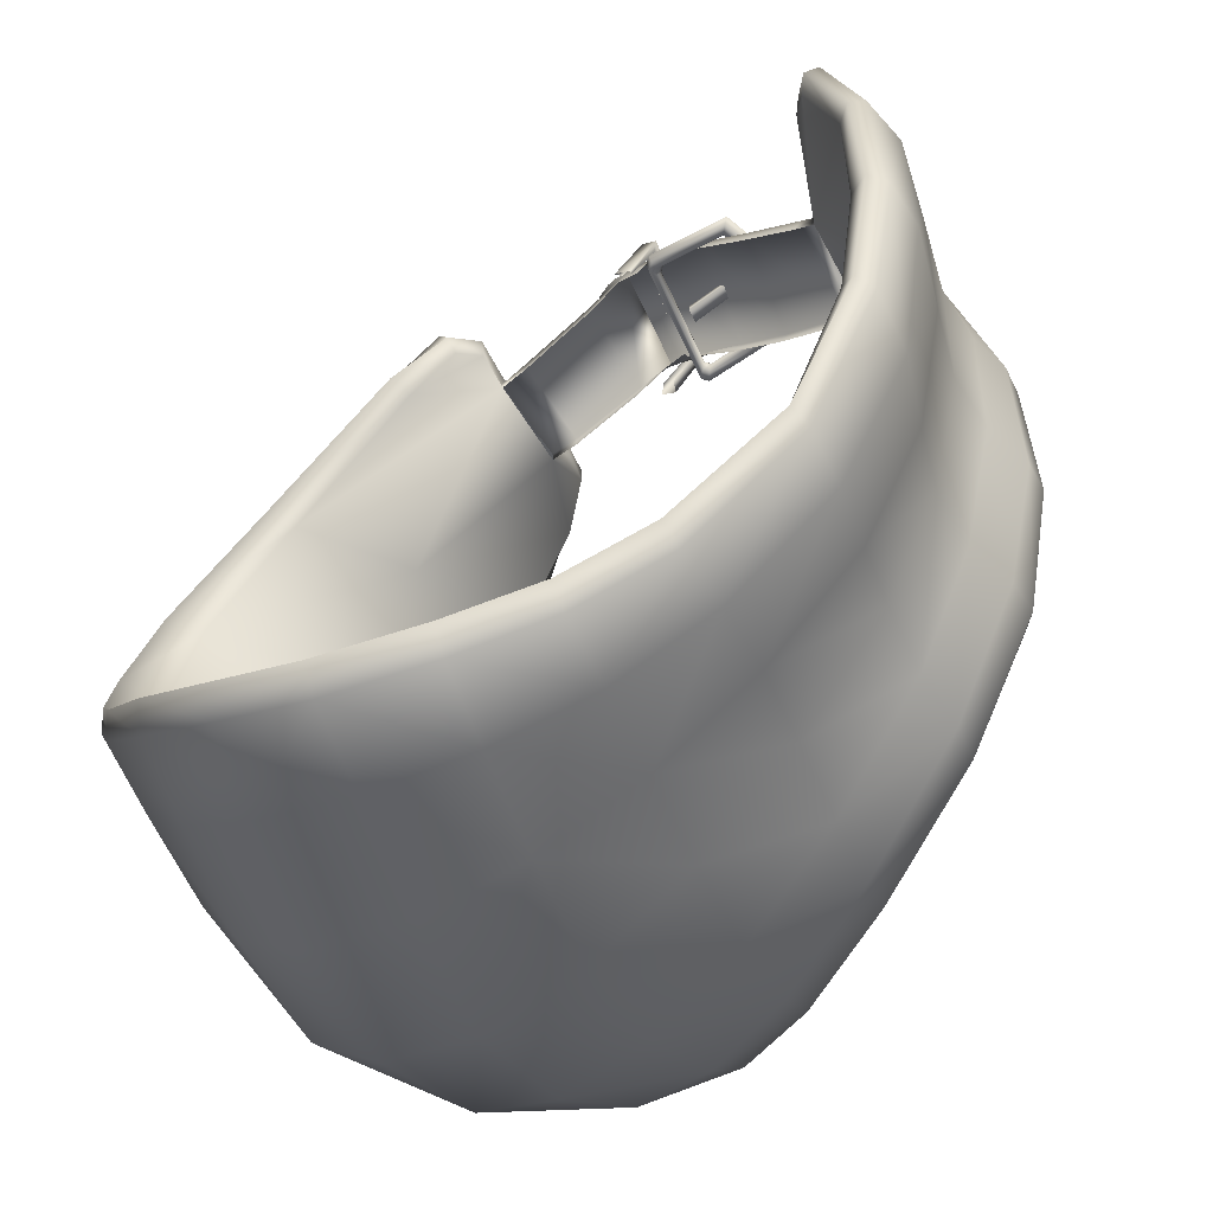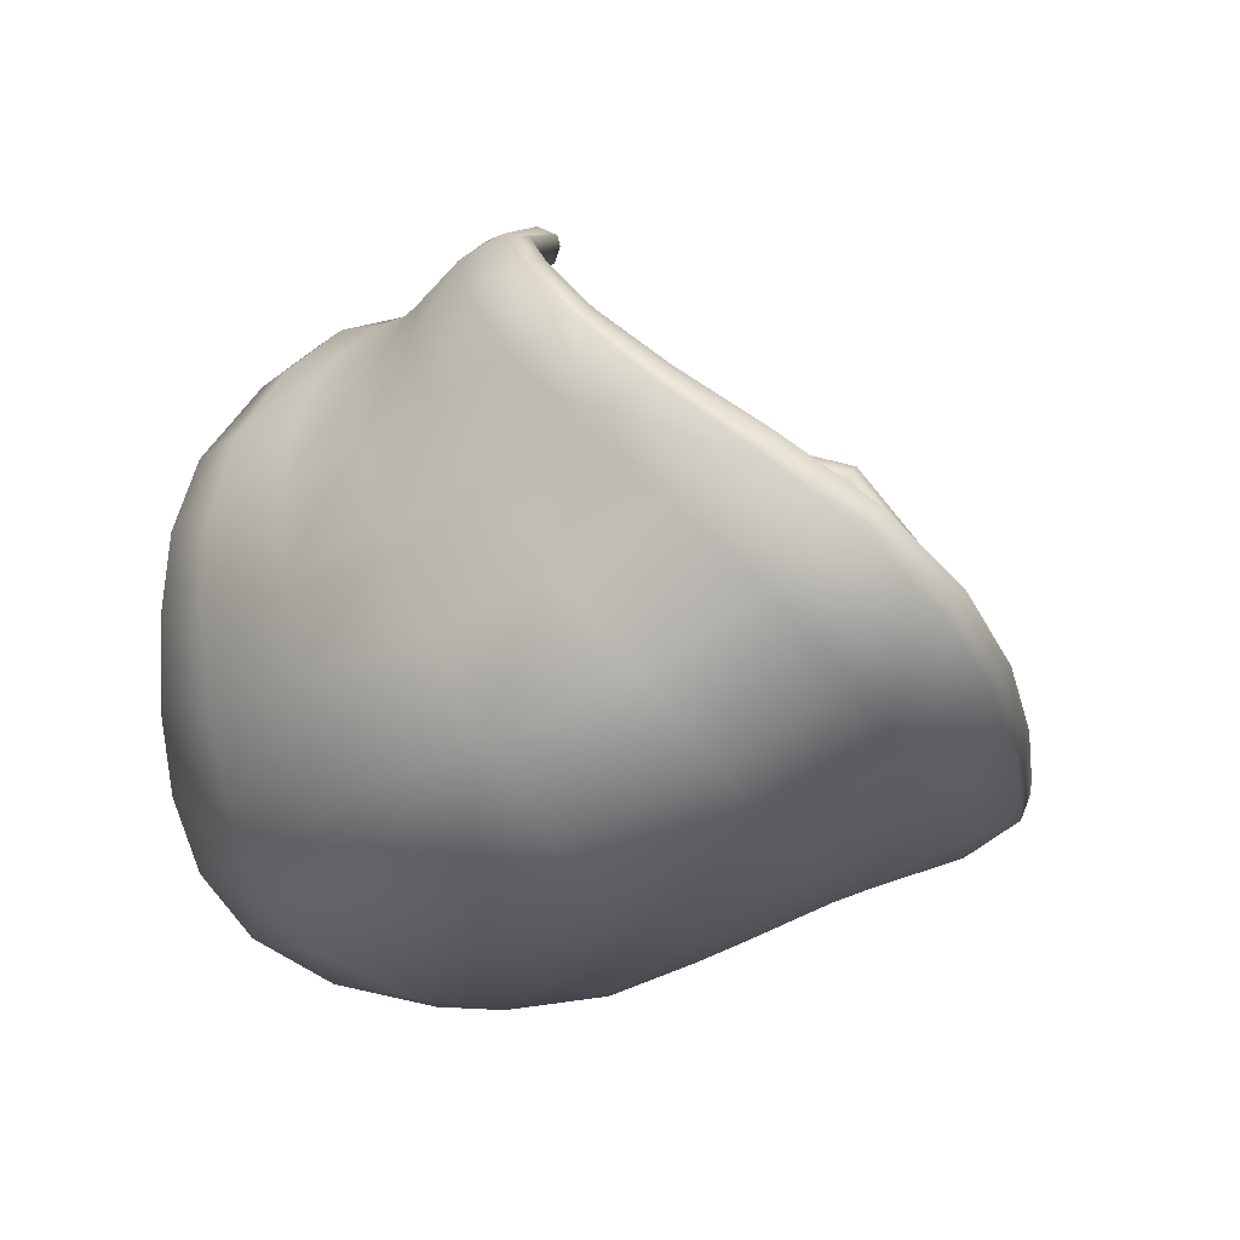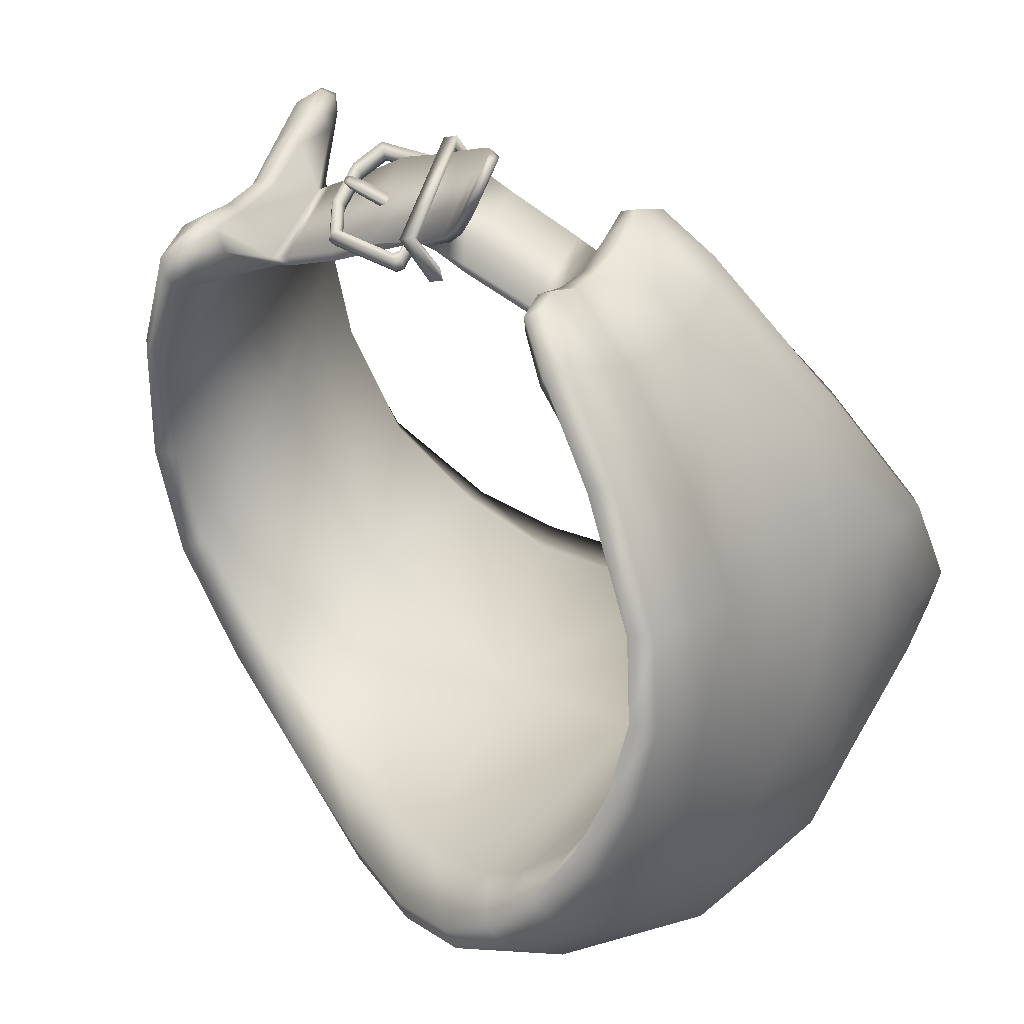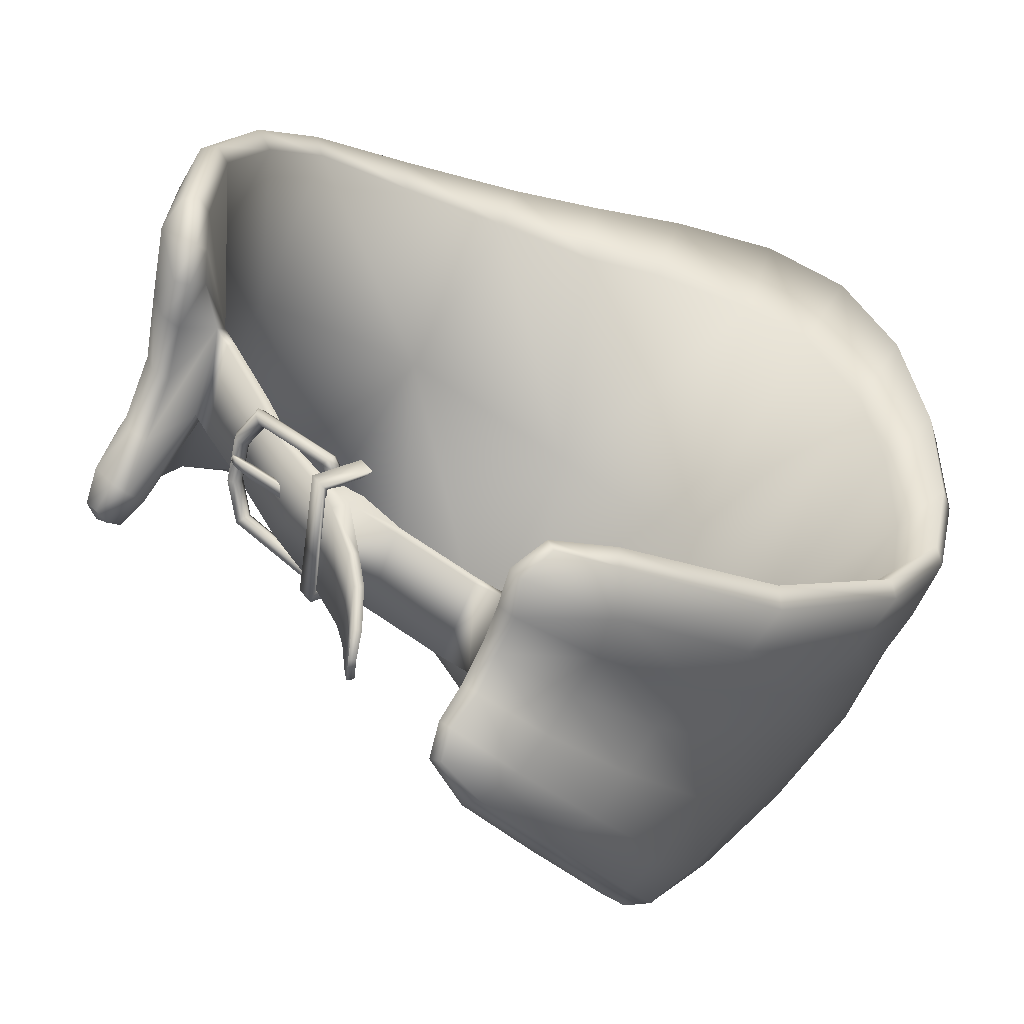
<metadata>
{"format":"obj","ext":"obj","renderer":"f3d","projection":"perspective","resolution":1024,"background":"white","views":[{"elev":62.6,"azim":-143.8,"up":"+Y"},{"elev":-77.2,"azim":84.5,"up":"+Z"},{"elev":-68.4,"azim":38.9,"up":"+Y"},{"elev":-9.8,"azim":55.6,"up":"+Y"}]}
</metadata>
<code>
v  -32.04 129.7 1.345
v  -33.22 130.4 0.5173
v  -32.7 131.4 0.6824
v  -31.46 130.4 1.545
v  -32.93 128.2 1.262
v  -33.16 127.5 1.572
v  -34.58 128.4 0.5732
v  -34.18 128.9 0.3778
v  -33.7 132 -0.5798
v  -34.18 131 -0.7535
v  -35.12 129.5 -0.879
v  -34.62 130.2 -0.9159
v  -33.7 129.6 0.3135
v  -35.66 129 -0.7071
v  -34.81 128 0.6018
v  -35.9 128.6 -0.6705
v  -33.6 127.1 1.486
v  -32.22 131.8 0.6187
v  -31.1 130.7 1.442
v  -33.28 132.4 -0.5682
v  -34.58 132.2 -2.166
v  -34.03 132.8 -2.004
v  -34.95 131.3 -2.286
v  -35.84 129.7 -2.412
v  -35.32 130.4 -2.383
v  -36.69 128.8 -2.196
v  -36.39 129.2 -2.245
v  -34.91 132.2 -3.914
v  -34.43 132.8 -3.821
v  -35.27 131.2 -3.851
v  -36.23 129.5 -3.936
v  -35.65 130.3 -3.838
v  -37.07 128.3 -3.936
v  -36.81 128.8 -3.939
v  -34.65 131.9 -5.634
v  -34.09 132.6 -5.65
v  -35.15 130.9 -5.542
v  -35.69 129.8 -5.568
v  -36.34 128.7 -5.658
v  -37.06 127 -5.557
v  -36.86 127.7 -5.667
v  -34.13 131.6 -6.974
v  -33.52 132.3 -6.818
v  -34.79 130.4 -7.049
v  -35.5 129.2 -7.167
v  -36.2 127.8 -7.169
v  -36.84 125.6 -6.646
v  -36.69 126.4 -6.95
v  -32.74 132 -7.852
v  -33.41 131.2 -8.116
v  -34.22 129.9 -8.384
v  -35.08 128.5 -8.578
v  -35.83 126.9 -8.394
v  -36.3 125.3 -7.839
v  -36.43 124.4 -7.276
v  -29.89 129.8 -9.71
v  -30.8 130.8 -9.451
v  -31.54 129.8 -9.763
v  -30.6 128.8 -10.01
v  -32.51 128.5 -10.2
v  -31.52 127.5 -10.38
v  -32.48 126 -10.49
v  -33.51 126.8 -10.4
v  -34.32 125.1 -9.835
v  -33.29 124.4 -9.817
v  -33.89 123.1 -8.635
v  -34.85 123.6 -8.704
v  -35.06 122.7 -7.729
v  -34.18 122.4 -7.648
v  -28 126.5 -8.612
v  -28.53 127.4 -9.294
v  -29.08 126.7 -9.361
v  -28.51 125.8 -8.511
v  -29.79 125.7 -9.33
v  -29.17 125 -8.239
v  -29.86 124.2 -7.809
v  -30.55 124.6 -9.068
v  -31.27 123.5 -8.379
v  -30.48 123.3 -7.228
v  -31 122.4 -6.652
v  -31.89 122.5 -7.531
v  -32.26 122 -6.845
v  -31.37 121.9 -6.149
v  -27.6 125.9 -7.385
v  -28.07 125.2 -7.122
v  -27.92 125 -5.125
v  -27.53 125.5 -5.351
v  -28.72 124.6 -6.702
v  -28.51 124.6 -4.79
v  -29.07 124.1 -4.509
v  -29.38 124 -6.238
v  -29.85 123.3 -5.84
v  -29.38 123.5 -4.249
v  -30.24 122.5 -5.505
v  -30.63 122.1 -5.168
v  -29.93 122.6 -3.48
v  -29.61 123 -3.93
v  -27.85 125.3 -3.076
v  -27.63 125.9 -2.866
v  -28.38 124.9 -3.104
v  -28.86 124.4 -3.004
v  -29.11 123.9 -2.811
v  -29.56 123.1 -2.084
v  -29.25 123.5 -2.472
v  -28.02 125.7 -1.676
v  -27.79 126 -1.98
v  -28.38 125.3 -1.826
v  -28.8 124.9 -1.827
v  -29.04 124.4 -1.706
v  -29.41 123.6 -1.426
v  -29.22 124 -1.44
v  -32.76 127.3 1.517
v  -33.18 127 1.549
v  -32.61 128 1.363
v  -32.23 128.7 1.247
v  -32.63 129 1.124
v  -31.68 129.3 1.401
v  -31 130 1.512
v  -31.21 129.6 1.489
v  -31.78 131.5 -8.83
v  -32.51 130.6 -9.109
v  -33.44 129.3 -9.492
v  -34.41 127.7 -9.723
v  -35.2 126 -9.337
v  -35.68 124.3 -8.446
v  -35.83 123.4 -7.633
v  -29.12 128.5 -9.64
v  -29.76 127.7 -9.854
v  -30.58 126.5 -10.06
v  -31.44 125.2 -10
v  -32.23 123.9 -9.289
v  -32.87 122.7 -8.218
v  -33.24 122.1 -7.349
v  -34.76 127.7 0.1577
v  -33.38 129.9 0.2186
v  -34.57 130.5 -1.633
v  -35.7 128.2 -0.9876
v  -33.67 126.9 1.018
v  -32.77 128.3 0.2162
v  -32.11 131.6 0.2743
v  -31.84 129.3 0.3995
v  -31.14 130.6 1.038
v  -32.95 132.2 -0.8273
v  -33.64 132.6 -2.064
v  -36.33 128.4 -2.272
v  -35.1 130.1 -4.557
v  -34.06 132.5 -3.773
v  -36.6 128.2 -3.911
v  -33.85 132.1 -5.313
v  -36.49 127.4 -5.242
v  -34.4 128.8 -6.833
v  -33.34 131.7 -6.571
v  -36.12 126.2 -6.465
v  -32.72 131.4 -7.395
v  -35.77 125.3 -6.938
v  -33.11 127.5 -8.17
v  -31.01 130.3 -8.89
v  -30.1 129.2 -9.107
v  -31.63 126.1 -8.324
v  -34.57 123.8 -7.472
v  -33.69 123.3 -7.398
v  -28.49 126.4 -8.169
v  -30.34 124.9 -7.485
v  -28.91 127.1 -8.658
v  -31.46 122.6 -6.034
v  -32.11 122.7 -6.578
v  -29.12 124.6 -4.303
v  -29.57 124.5 -6.127
v  -28.05 125.9 -7.036
v  -27.94 125.7 -5.176
v  -30.19 122.9 -3.499
v  -30.82 122.6 -5.098
v  -28.76 125.6 -1.917
v  -28.05 126.1 -2.929
v  -29.99 123.3 -2.14
v  -29.64 124.8 -2.015
v  -28.37 125.9 -1.8
v  -28.16 126.1 -2.102
v  -28.7 125.6 -1.868
v  -29.76 123.7 -1.559
v  -29.59 124.1 -1.562
v  -32.87 127.1 0.997
v  -33.28 126.8 1.137
v  -32.74 128.3 0.346
v  -31.05 130.1 1.103
v  -31.2 129.7 1.035
v  -29.56 124.7 -1.919
v  -31.82 129.3 0.5304
v  -31.76 130.8 -8.401
v  -35.12 124.3 -7.427
v  -29.56 128.2 -9.069
v  -33 123.1 -7.154
v  -34.89 127.7 0.4372
v  -35.93 128.3 -0.7787
v  -33.68 126.9 1.3
v  -32.07 131.8 0.4435
v  -31 130.7 1.247
v  -33.02 132.5 -0.6867
v  -33.76 132.9 -2.041
v  -36.68 128.4 -2.211
v  -34.13 132.9 -3.77
v  -37.02 128 -3.861
v  -33.77 132.7 -5.521
v  -36.97 126.8 -5.401
v  -33.2 132.4 -6.635
v  -36.72 125.4 -6.44
v  -32.45 132.2 -7.627
v  -36.32 124.2 -6.975
v  -29.66 130 -9.44
v  -30.54 131 -9.194
v  -35.04 122.7 -7.314
v  -34.21 122.3 -7.214
v  -27.95 126.7 -8.469
v  -28.41 127.6 -9.082
v  -32.41 121.9 -6.475
v  -31.59 121.9 -5.85
v  -27.54 125.9 -5.303
v  -27.61 126.1 -7.3
v  -30.91 122 -4.961
v  -30.23 122.6 -3.345
v  -27.72 126.2 -2.908
v  -29.85 123.1 -2.019
v  -28.2 125.8 -1.613
v  -27.94 126.2 -1.999
v  -28.56 125.4 -1.68
v  -29.22 124.5 -1.601
v  -28.96 125 -1.736
v  -29.64 123.6 -1.387
v  -29.41 124.1 -1.385
v  -32.74 127.1 1.312
v  -33.23 126.8 1.358
v  -32.52 127.8 1.17
v  -31.56 129.1 1.217
v  -32.11 128.6 1.067
v  -30.92 130.1 1.32
v  -31.13 129.6 1.299
v  -31.48 131.7 -8.604
v  -35.74 123.3 -7.268
v  -28.96 128.8 -9.398
v  -33.34 122.1 -6.943
v  -28.83 125.7 -1.519
v  -29.74 124.9 -1.627
v  -29.21 126.3 -0.6164
v  -30.17 125.5 -0.8003
v  -29.42 126.7 -0.07593
v  -30.4 125.8 -0.4063
v  -32.5 128 0.2875
v  -31.57 129 0.5126
v  -30.84 128.2 0.4472
v  -31.78 127.2 0.09175
v  -30.23 127.5 0.4249
v  -31.2 126.5 -0.002685
v  -29.65 126.9 0.2109
v  -30.63 125.9 -0.1981
v  -29.43 126.6 0.1683
v  -30.43 125.7 -0.2497
v  -29.09 126 0.1281
v  -30.08 125.3 -0.3036
v  -29.55 124.7 -0.09774
v  -29.87 125 -0.2616
v  -28.95 125.6 0.1355
v  -28.9 125 0.1887
v  -28.91 124.7 0.2243
v  -29.25 124.5 0.04754
v  -30.07 125.3 -0.4382
v  -29.07 126 -0.007055
v  -28.88 124.7 0.1303
v  -28.86 125 0.06493
v  -29.5 124.7 -0.2208
v  -29.22 124.5 -0.04661
v  -28.93 125.6 0.002367
v  -29.83 125 -0.3909
v  -29.82 125 -1.735
v  -28.91 125.8 -1.616
v  -29.28 126.4 -0.7329
v  -30.24 125.6 -0.9198
v  -29.47 126.8 -0.3018
v  -29.62 126.9 0.03056
v  -29.64 126.9 -0.1134
v  -30.56 126.2 -0.362
v  -30.58 126 -0.3
v  -30.41 125.9 -0.5459
v  -31.6 129 0.3621
v  -31.81 127.2 -0.05534
v  -32.54 128 0.1387
v  -30.86 128.2 0.2977
v  -31.22 126.6 -0.1483
v  -30.25 127.5 0.2782
v  -29.75 127.2 0.05674
v  -30.4 127.9 0.7166
v  -30.43 127.9 0.6613
v  -29.74 127.3 -0.03649
v  -29.85 127.2 0.07131
v  -30.43 127.7 0.6512
v  -29.95 127.2 -0.007009
v  -30.49 127.7 0.5319
v  -29.94 127.3 -0.09965
v  -30.51 127.8 0.4781
v  -29.84 127.3 -0.1143
v  -30.49 127.9 0.5412
v  -29.74 127.2 -0.1076
v  -29.75 127.1 -0.0106
v  -29.85 127.1 0.01181
v  -29.95 127.1 -0.06267
v  -29.94 127.2 -0.159
v  -29.84 127.2 -0.1814
v  -31.5 126.7 0.3733
v  -30.93 126 -0.2904
v  -30.99 125.9 -0.4009
v  -31.59 126.7 0.298
v  -31.4 126.7 0.3476
v  -30.9 126.1 -0.239
v  -31.39 126.8 0.2476
v  -30.93 126.2 -0.2987
v  -31.49 126.8 0.1736
v  -30.99 126.2 -0.4095
v  -31.58 126.8 0.1977
v  -31.02 126 -0.4602
v  -31.37 127.2 0.5573
v  -31.29 127.2 0.6211
v  -31.22 127.1 0.5696
v  -31.22 127.2 0.4545
v  -31.3 127.2 0.3913
v  -31.38 127.3 0.4426
v  -30.9 127.7 0.7077
v  -30.85 127.6 0.763
v  -30.82 127.6 0.6954
v  -30.86 127.6 0.5726
v  -30.91 127.6 0.5176
v  -30.93 127.7 0.5851
v  -30.83 126 -0.3255
v  -30.88 126 -0.4381
v  -30.81 126.1 -0.2701
v  -30.84 126.2 -0.3281
v  -30.9 126.2 -0.4409
v  -30.92 126.1 -0.4955
v  -30.55 126.7 -0.1312
v  -30.59 126.7 -0.1951
v  -30.97 127.2 0.4478
v  -30.93 127.2 0.5064
v  -30.81 127.3 0.5402
v  -30.42 126.8 -0.09005
v  -30.46 126.9 -0.1543
v  -30.85 127.3 0.482
v  -31.06 127.3 0.6163
v  -31.03 127.3 0.6649
v  -31.08 127.4 0.6618
v  -31.06 127.4 0.6919
v  -30.94 127.4 0.692
v  -31 127.4 0.7109
v  -30.97 127.4 0.6434
v  -31.01 127.4 0.6807
v  -29.48 127.1 -0.4289
v  -29.38 126.8 0.318
v  -29.56 127 0.3754
v  -29.65 127.3 -0.3689
v  -29.5 126.8 0.1987
v  -29.55 127 -0.3413
v  -29.67 127.2 -0.3009
v  -29.62 126.9 0.2379
v  -30.51 125.9 -0.7499
v  -30.58 125.8 -0.8881
v  -30.47 125.6 -0.1444
v  -30.45 125.7 -0.2103
v  -30.58 125.8 -0.1727
v  -30.65 125.7 -0.08994
v  -30.76 126 -0.8314
v  -30.64 126 -0.7109
g F_Couter_R
f 1 4 3 2
f 5 8 7 6
f 9 10 2 3
f 11 8 13 12
f 14 16 15 7
f 7 15 17 6
f 4 19 18 3
f 3 18 20 9
f 20 22 21 9
f 21 23 10 9
f 24 11 12 25
f 14 27 26 16
f 22 29 28 21
f 28 30 23 21
f 31 24 25 32
f 27 34 33 26
f 29 36 35 28
f 37 30 28 35
f 38 39 31 32
f 34 41 40 33
f 36 43 42 35
f 44 37 35 42
f 45 46 39 38
f 41 48 47 40
f 49 50 42 43
f 50 51 44 42
f 52 53 46 45
f 54 55 47 48
f 56 59 58 57
f 59 61 60 58
f 62 65 64 63
f 66 69 68 67
f 70 73 72 71
f 73 75 74 72
f 76 79 78 77
f 80 83 82 81
f 84 87 86 85
f 86 89 88 85
f 90 93 92 91
f 94 97 96 95
f 87 99 98 86
f 98 100 89 86
f 101 102 93 90
f 97 104 103 96
f 99 106 105 98
f 107 100 98 105
f 108 109 102 101
f 104 111 110 103
f 17 113 112 6
f 114 5 6 112
f 115 117 1 116
f 4 119 118 19
f 2 13 116 1
f 116 13 8 5
f 10 12 13 2
f 14 7 8 11
f 23 25 12 10
f 27 14 11 24
f 30 32 25 23
f 34 27 24 31
f 37 38 32 30
f 39 41 34 31
f 44 45 38 37
f 46 48 41 39
f 51 52 45 44
f 53 54 48 46
f 61 62 63 60
f 65 66 67 64
f 75 76 77 74
f 79 80 81 78
f 89 90 91 88
f 93 97 94 92
f 100 101 90 89
f 102 104 97 93
f 108 101 100 107
f 109 111 104 102
f 115 116 5 114
f 119 4 1 117
f 120 121 50 49
f 121 122 51 50
f 123 124 53 52
f 125 126 55 54
f 71 72 128 127
f 72 74 129 128
f 77 78 131 130
f 81 82 133 132
f 51 122 123 52
f 124 125 54 53
f 74 77 130 129
f 78 81 132 131
f 84 85 73 70
f 85 88 75 73
f 91 92 79 76
f 94 95 83 80
f 88 91 76 75
f 92 94 80 79
f 127 128 59 56
f 128 129 61 59
f 130 131 65 62
f 132 133 69 66
f 129 130 62 61
f 131 132 66 65
f 120 57 58 121
f 58 60 122 121
f 123 63 64 124
f 67 68 126 125
f 122 60 63 123
f 64 67 125 124
f 134 137 136 135
f 138 134 135 139
f 140 142 141 135
f 143 140 135 136
f 143 136 144
f 136 137 145
f 146 147 144 136
f 148 146 136 145
f 147 146 149
f 146 148 150
f 151 152 149 146
f 153 151 146 150
f 154 152 151
f 155 151 153
f 156 159 158 157
f 160 161 159 156
f 162 164 163
f 163 166 165
f 167 170 169 168
f 171 167 168 172
f 173 174 170 167
f 175 176 167 171
f 177 178 174 173
f 179 177 173
f 180 181 176 175
f 182 183 138 139
f 184 182 139
f 185 186 141 142
f 187 176 181
f 186 188 141
f 151 156 189 154
f 155 190 156 151
f 159 163 164 191
f 192 166 163 159
f 163 168 169 162
f 165 172 168 163
f 191 158 159
f 159 161 192
f 189 156 157
f 160 156 190
f 193 15 16 194
f 134 193 194 137
f 195 17 15 193
f 138 195 193 134
f 196 18 19 197
f 140 196 197 142
f 198 20 18 196
f 143 198 196 140
f 199 22 20 198
f 144 199 198 143
f 194 16 26 200
f 137 194 200 145
f 201 29 22 199
f 147 201 199 144
f 200 26 33 202
f 145 200 202 148
f 203 36 29 201
f 149 203 201 147
f 202 33 40 204
f 148 202 204 150
f 205 43 36 203
f 152 205 203 149
f 204 40 47 206
f 150 204 206 153
f 207 49 43 205
f 154 207 205 152
f 206 47 55 208
f 153 206 208 155
f 209 56 57 210
f 158 209 210 157
f 211 68 69 212
f 160 211 212 161
f 213 70 71 214
f 162 213 214 164
f 215 82 83 216
f 166 215 216 165
f 217 87 84 218
f 170 217 218 169
f 219 95 96 220
f 172 219 220 171
f 221 99 87 217
f 174 221 217 170
f 220 96 103 222
f 171 220 222 175
f 223 105 106 224
f 177 223 224 178
f 224 106 99 221
f 178 224 221 174
f 225 107 105 223
f 179 225 223 177
f 226 109 108 227
f 187 226 227 179
f 228 110 111 229
f 180 228 229 181
f 222 103 110 228
f 175 222 228 180
f 230 112 113 231
f 182 230 231 183
f 231 113 17 195
f 183 231 195 138
f 232 114 112 230
f 184 232 230 182
f 233 117 115 234
f 234 188 233
f 235 118 119 236
f 185 235 236 186
f 197 19 118 235
f 142 197 235 185
f 227 108 107 225
f 225 179 227
f 229 111 109 226
f 181 229 226 187
f 234 115 114 232
f 188 234 232 184
f 236 119 117 233
f 186 236 233 188
f 237 120 49 207
f 189 237 207 154
f 208 55 126 238
f 155 208 238 190
f 214 71 127 239
f 164 214 239 191
f 240 133 82 215
f 192 240 215 166
f 218 84 70 213
f 169 218 213 162
f 216 83 95 219
f 165 216 219 172
f 239 127 56 209
f 191 239 209 158
f 212 69 133 240
f 161 212 240 192
f 210 57 120 237
f 157 210 237 189
f 238 126 68 211
f 190 238 211 160
f 139 135 141
f 173 167 176
f 241 242 187 179
f 243 244 242 241
f 245 246 244 243
f 247 248 188 184
f 249 248 247 250
f 251 249 250 252
f 253 251 252 254
f 254 256 255 253
f 255 256 258 257
f 259 262 261 260
f 262 259 264 263
f 260 261 257 258
f 246 245 266 265
f 267 270 269 268
f 268 269 272 271
f 265 266 271 272
f 273 176 187 242
f 274 275 243 241
f 276 273 242 244
f 275 277 245 243
f 245 277 279 278
f 280 282 246 281
f 244 246 282 276
f 283 141 188 248
f 247 285 284 250
f 286 283 248 249
f 250 284 287 252
f 288 286 249 251
f 252 287 281 254
f 278 288 251 253
f 281 246 256 254
f 256 246 265 258
f 266 245 255 257
f 253 255 245 278
f 272 269 259 260
f 259 269 270 264
f 270 267 263 264
f 267 268 262 263
f 262 268 271 261
f 271 266 257 261
f 260 258 265 272
f 184 139 285 247
f 179 173 274 241
f 289 292 291 290
f 293 289 290 294
f 295 293 294 296
f 297 295 296 298
f 299 297 298 300
f 292 299 300 291
f 289 302 301 292
f 293 303 302 289
f 295 304 303 293
f 295 297 305 304
f 297 299 306 305
f 299 292 301 306
f 307 310 309 308
f 311 307 308 312
f 313 311 312 314
f 315 313 314 316
f 317 315 316 318
f 310 317 318 309
f 310 307 320 319
f 307 311 321 320
f 311 313 322 321
f 313 315 323 322
f 315 317 324 323
f 317 310 319 324
f 319 320 326 325
f 320 321 327 326
f 321 322 328 327
f 322 323 329 328
f 323 324 330 329
f 324 319 325 330
f 325 326 290 291
f 326 327 294 290
f 327 328 296 294
f 328 329 298 296
f 329 330 300 298
f 330 325 291 300
f 331 332 301 302
f 333 331 302 303
f 334 333 303 304
f 335 334 304 305
f 336 335 305 306
f 332 336 306 301
f 308 309 332 331
f 312 308 331 333
f 314 312 333 334
f 335 316 314 334
f 336 318 316 335
f 332 309 318 336
f 337 340 339 338
f 337 342 341 340
f 343 344 341 342
f 343 338 339 344
f 339 340 346 345
f 347 345 346 348
f 349 346 340 341
f 348 346 349 350
f 341 344 351 349
f 350 349 351 352
f 345 351 344 339
f 352 351 345 347
f 352 347 348 350
f 353 356 355 354
f 357 358 353 354
f 359 360 355 356
f 361 364 363 362
f 365 368 367 366
f 364 357 354 363
f 360 365 366 355
f 363 366 367 362
f 354 355 366 363

</code>
